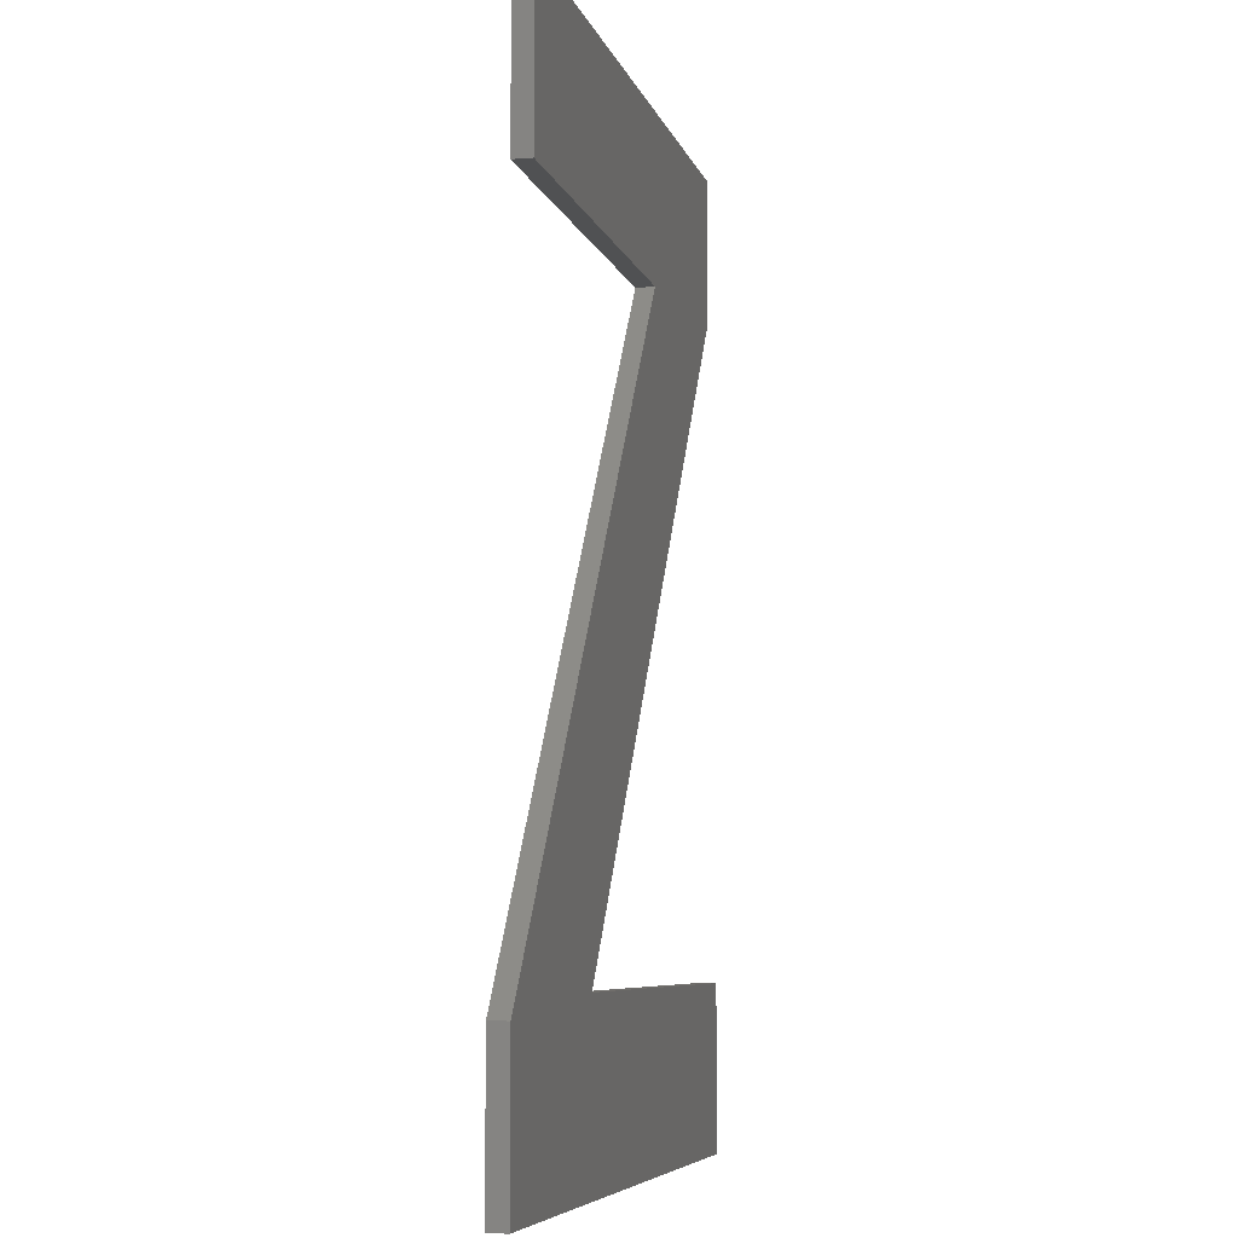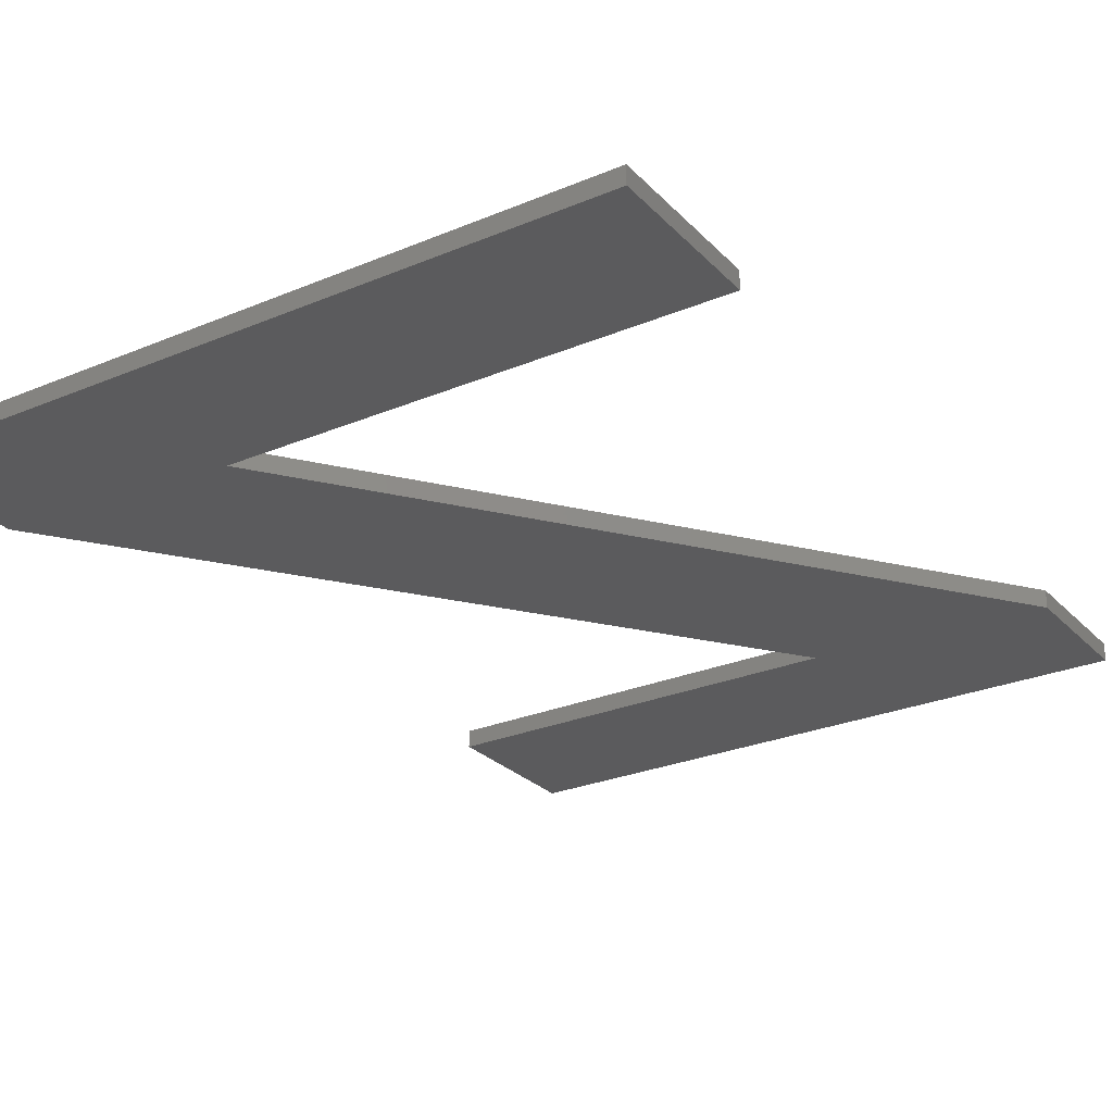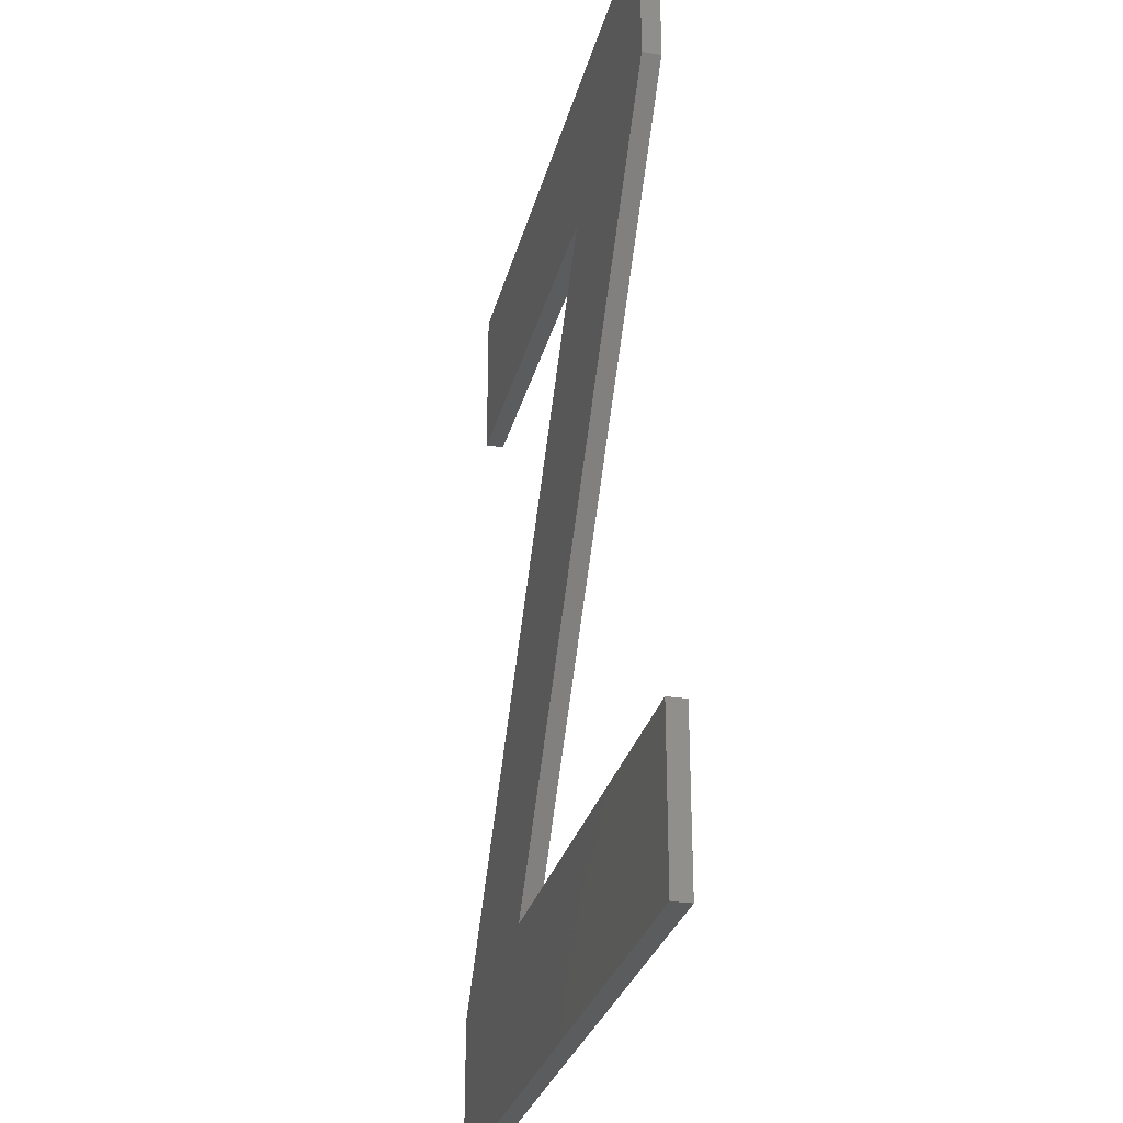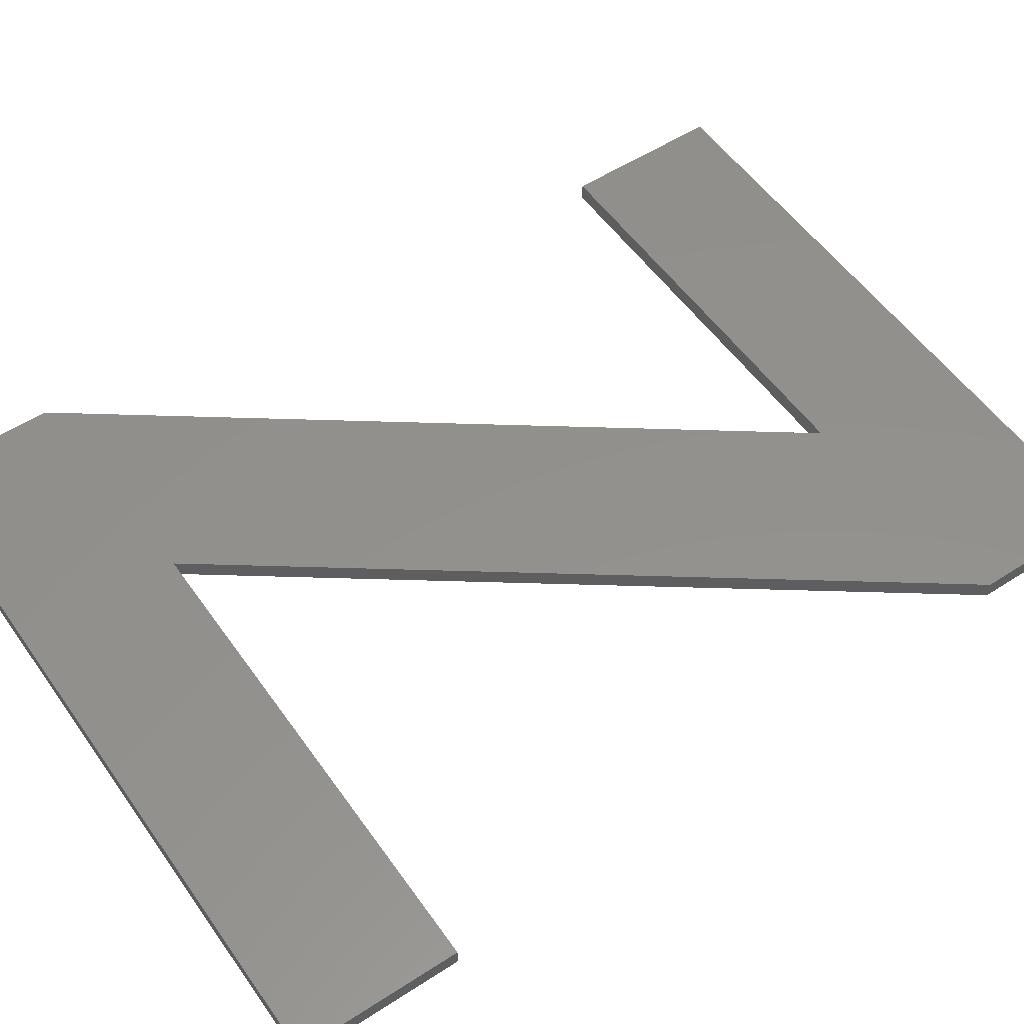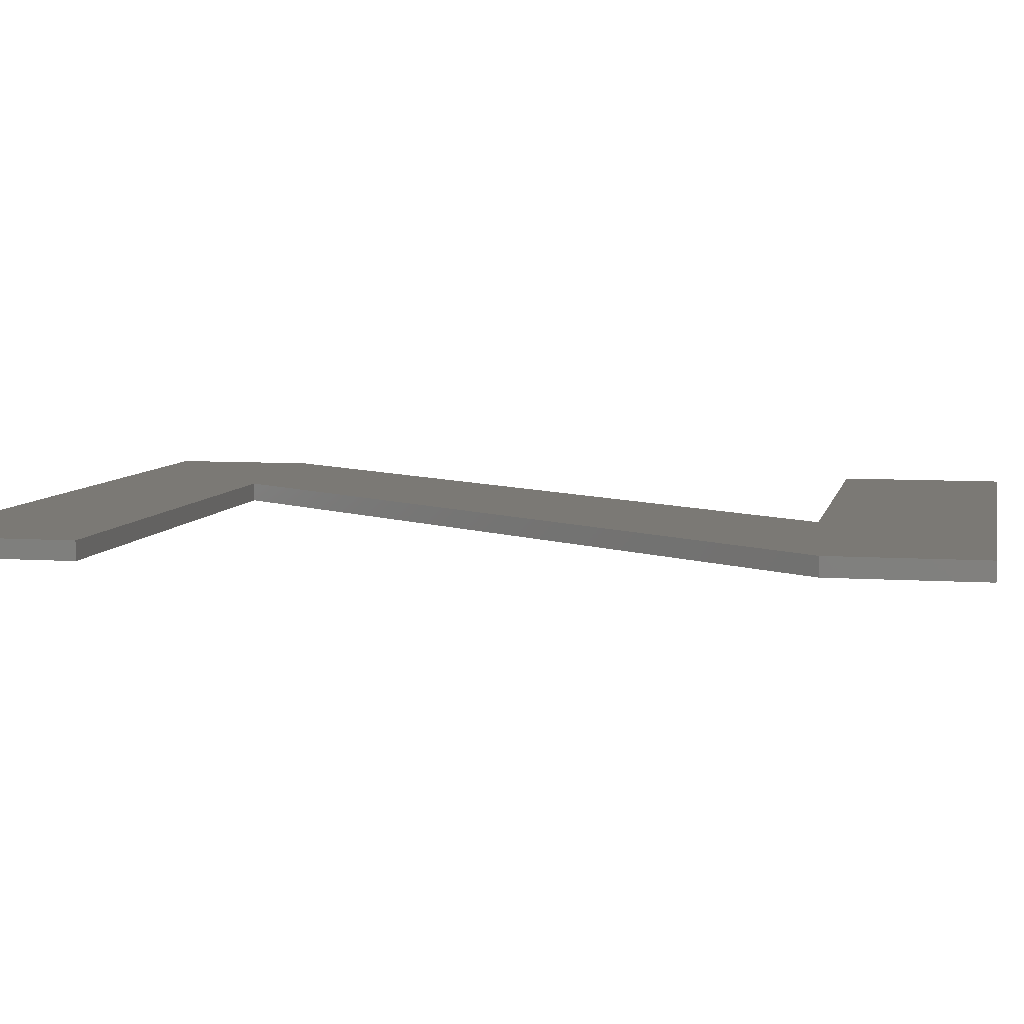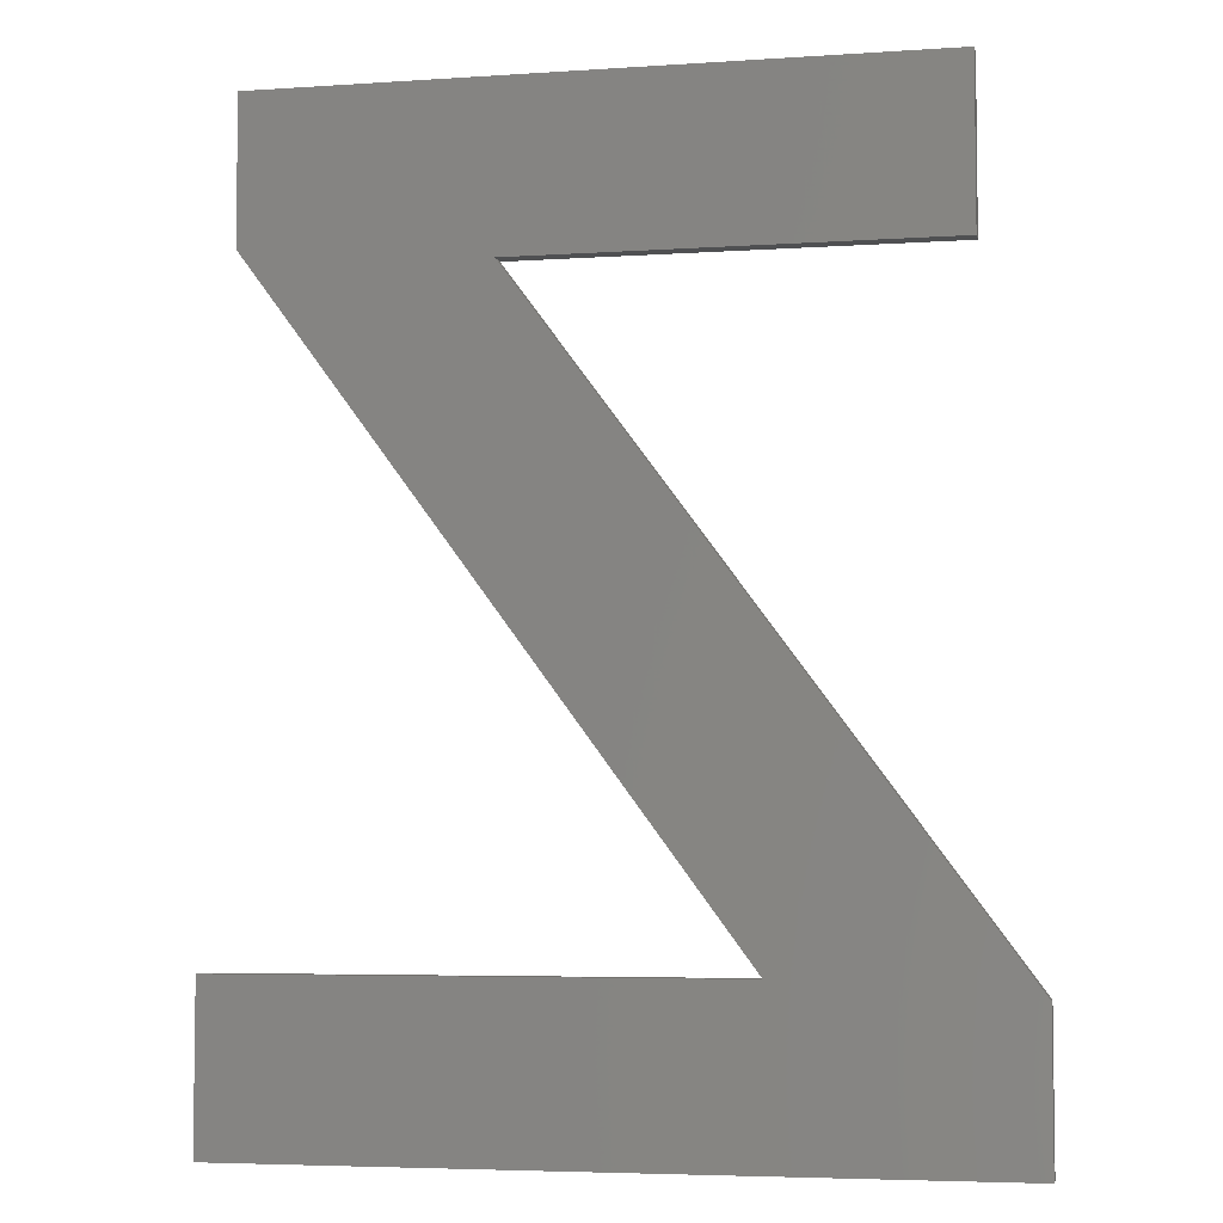
<metadata>
{"format":"stl","ext":"stl","renderer":"f3d","projection":"perspective","resolution":1024,"background":"white","views":[{"elev":-6.7,"azim":-76.7,"up":"+Y"},{"elev":-26.8,"azim":33.2,"up":"+Z"},{"elev":-28.6,"azim":76.5,"up":"+Y"},{"elev":54.3,"azim":55.5,"up":"+Z"},{"elev":6.5,"azim":101.7,"up":"+Z"},{"elev":-5.1,"azim":-168.1,"up":"+Y"}]}
</metadata>
<code>
# stl→obj: 20 verts, 36 faces
v 20.79 -55.94 0
v -6.731 -47.01 0
v 20.79 -47.01 0
v -19.83 -55.94 0
v 19.21 -11.72 0
v 6.102 -12.73 0
v 19.21 -3.801 0
v -19.83 -47.87 0
v -16.9 -3.801 0
v -16.9 -12.73 0
v 19.21 -3.801 1
v 6.102 -12.73 1
v 19.21 -11.72 1
v -16.9 -3.801 1
v -16.9 -12.73 1
v -6.731 -47.01 1
v -19.83 -47.87 1
v 20.79 -55.94 1
v 20.79 -47.01 1
v -19.83 -55.94 1
f 1 2 3
f 2 1 4
f 5 6 7
f 2 6 5
f 8 2 4
f 2 8 6
f 9 6 10
f 6 9 7
f 11 12 13
f 14 12 11
f 12 14 15
f 12 16 13
f 16 12 17
f 16 18 19
f 20 16 17
f 16 20 18
f 3 16 19
f 16 3 2
f 16 5 13
f 5 16 2
f 13 7 11
f 7 13 5
f 7 14 11
f 14 7 9
f 10 14 9
f 14 10 15
f 10 12 15
f 12 10 6
f 8 12 6
f 12 8 17
f 4 17 8
f 17 4 20
f 4 18 20
f 18 4 1
f 18 3 19
f 3 18 1

</code>
